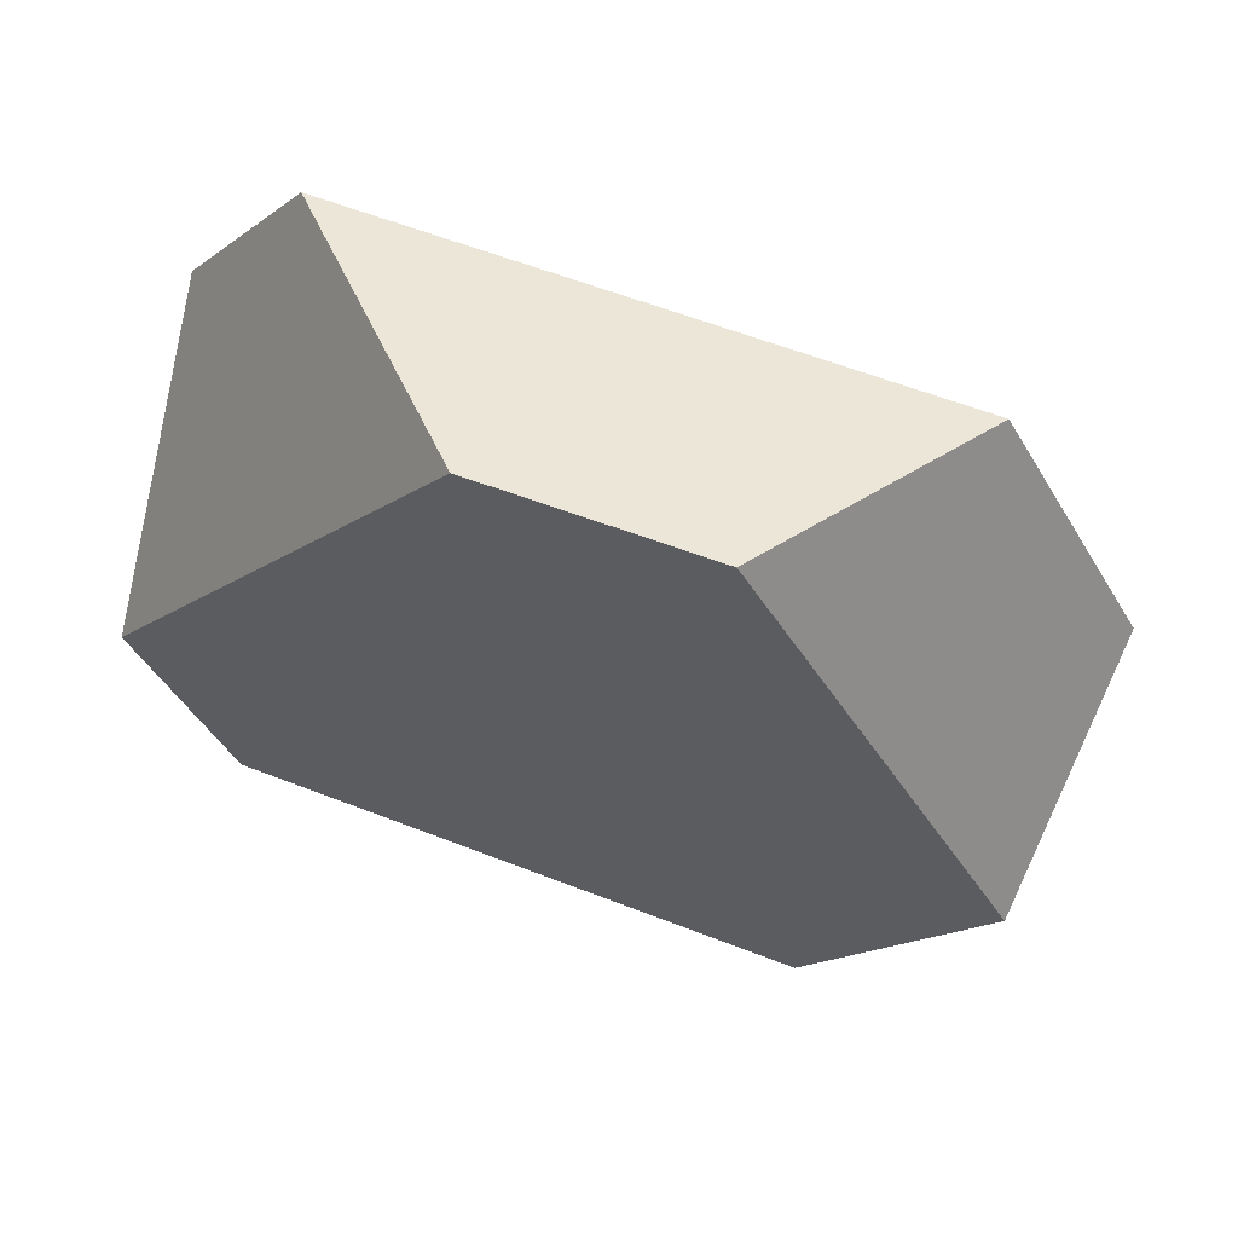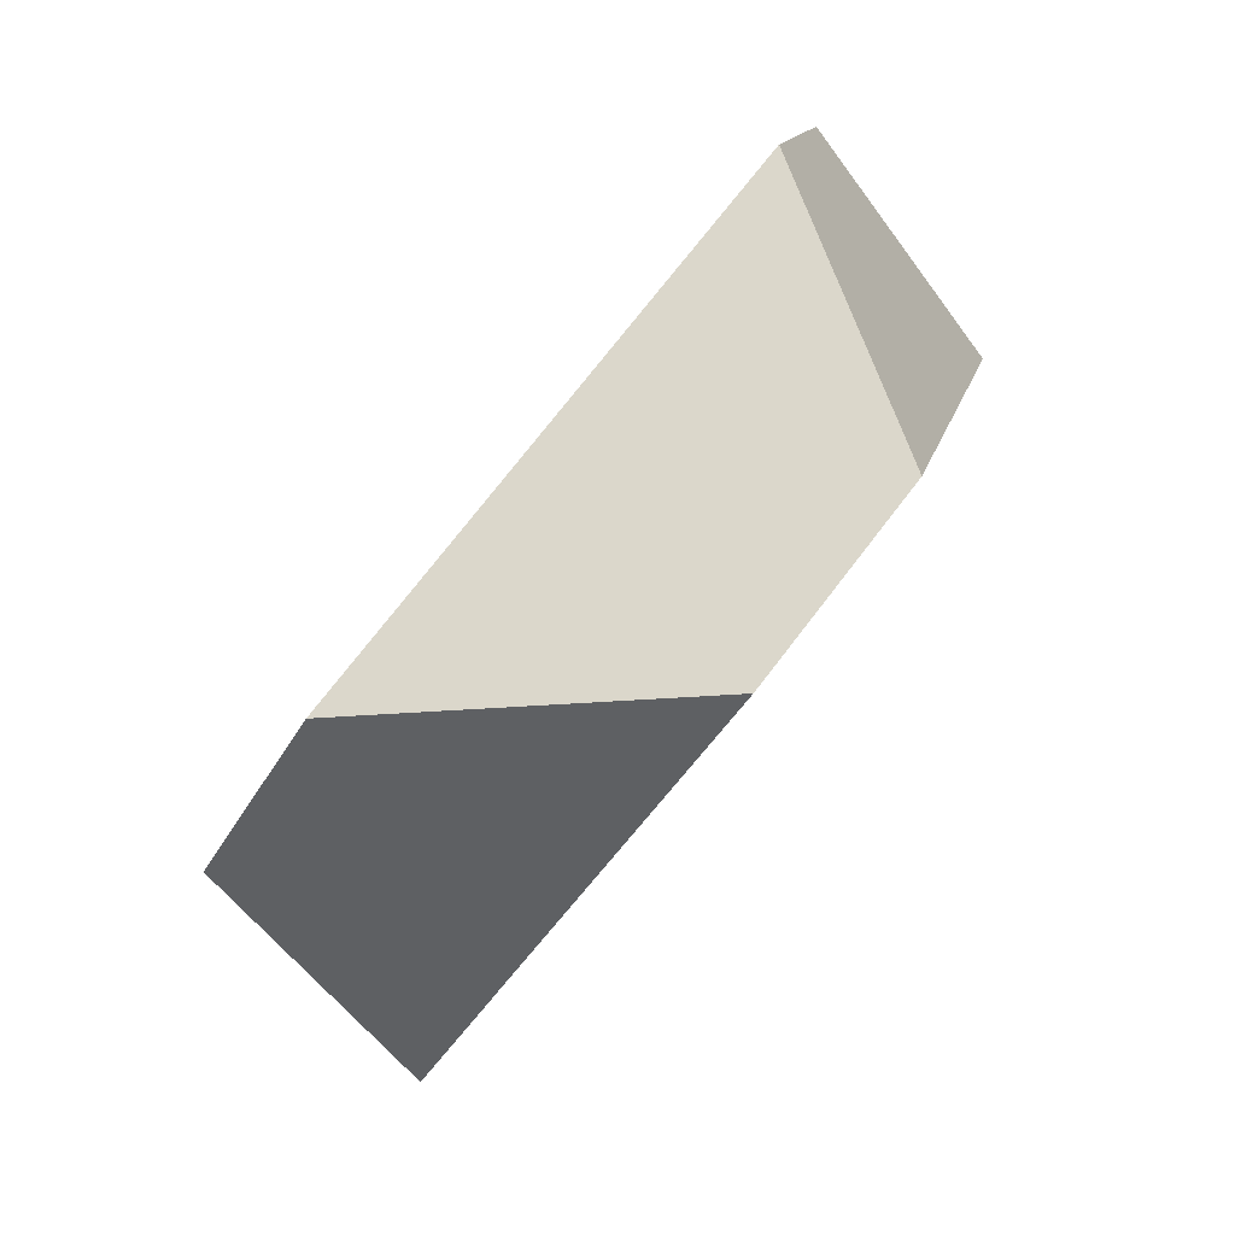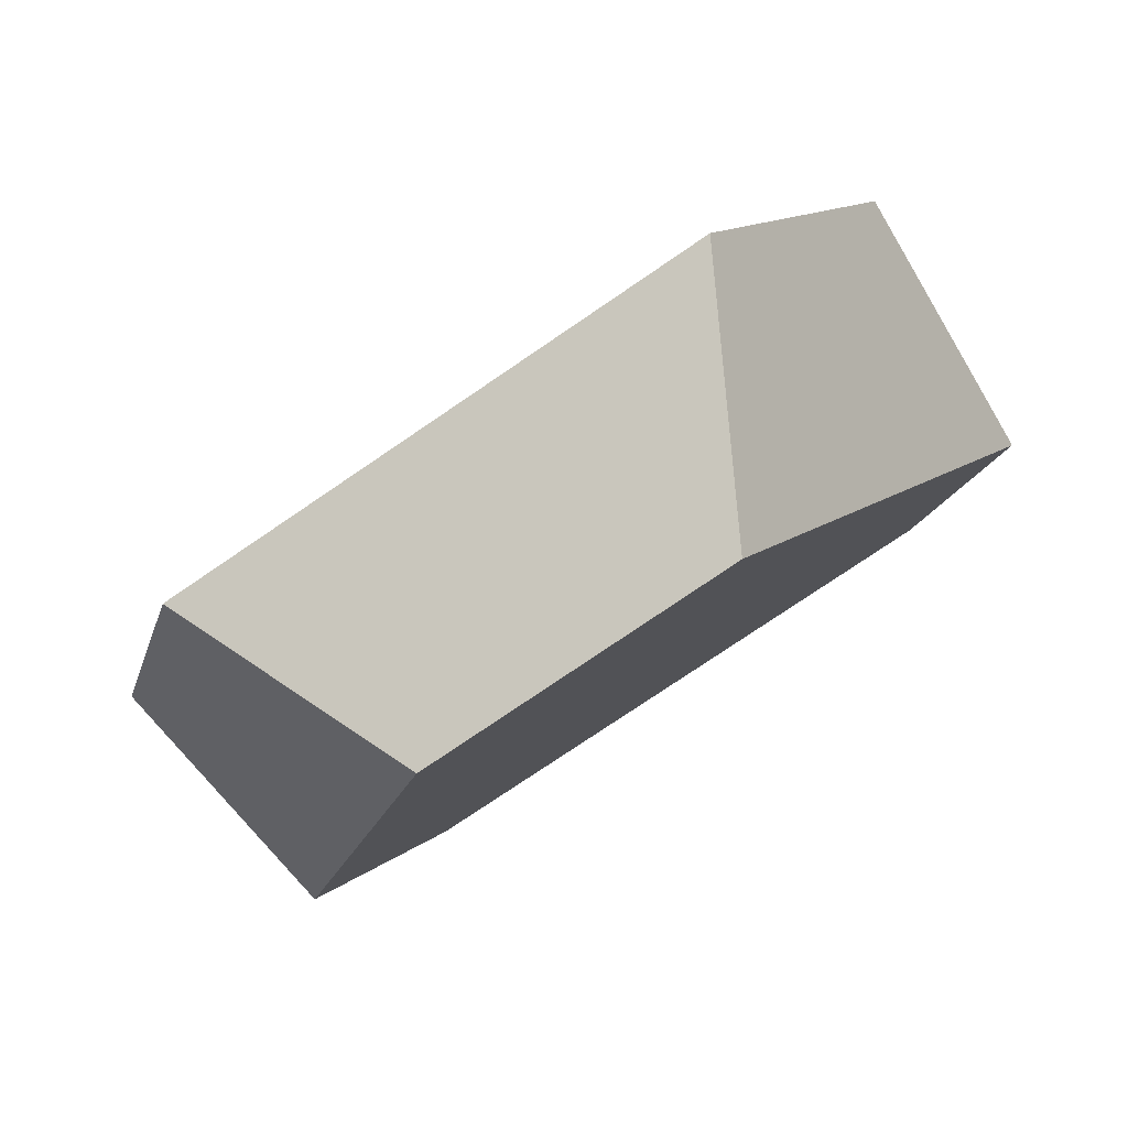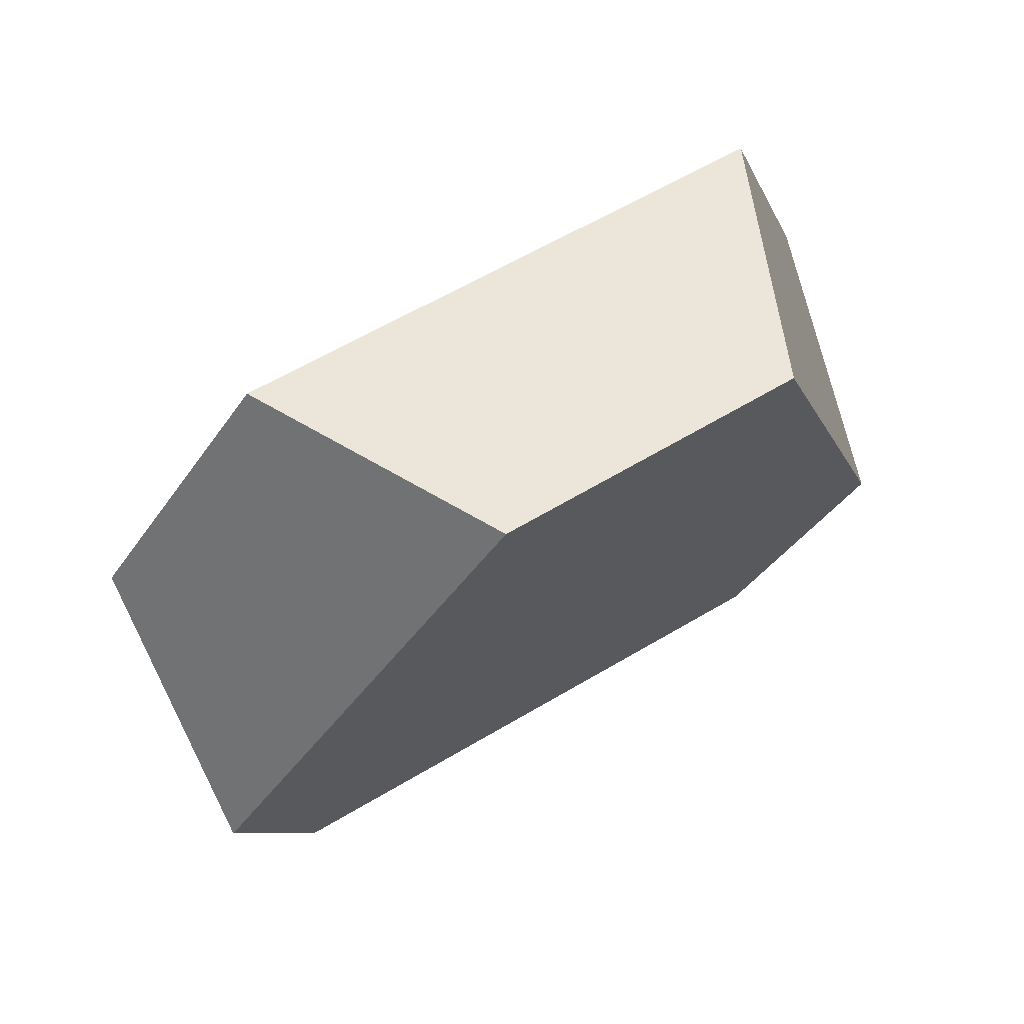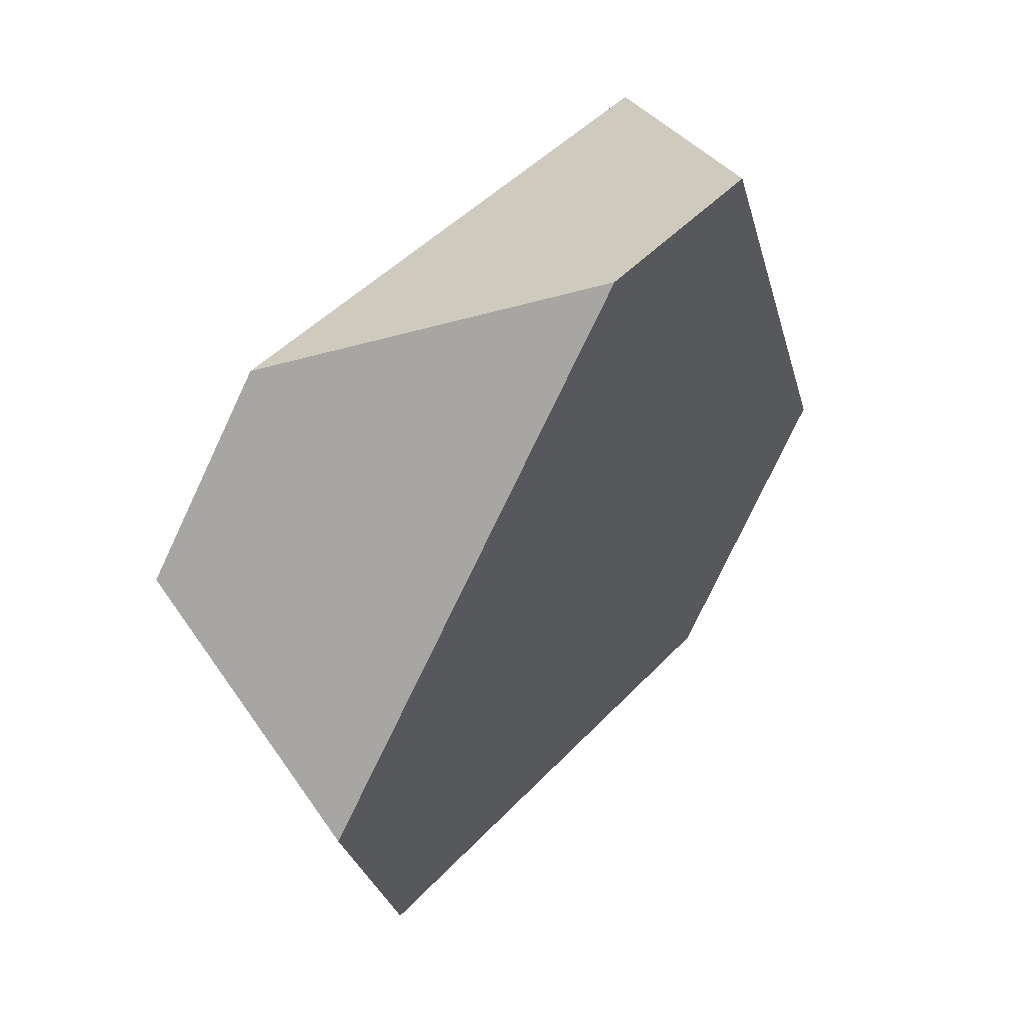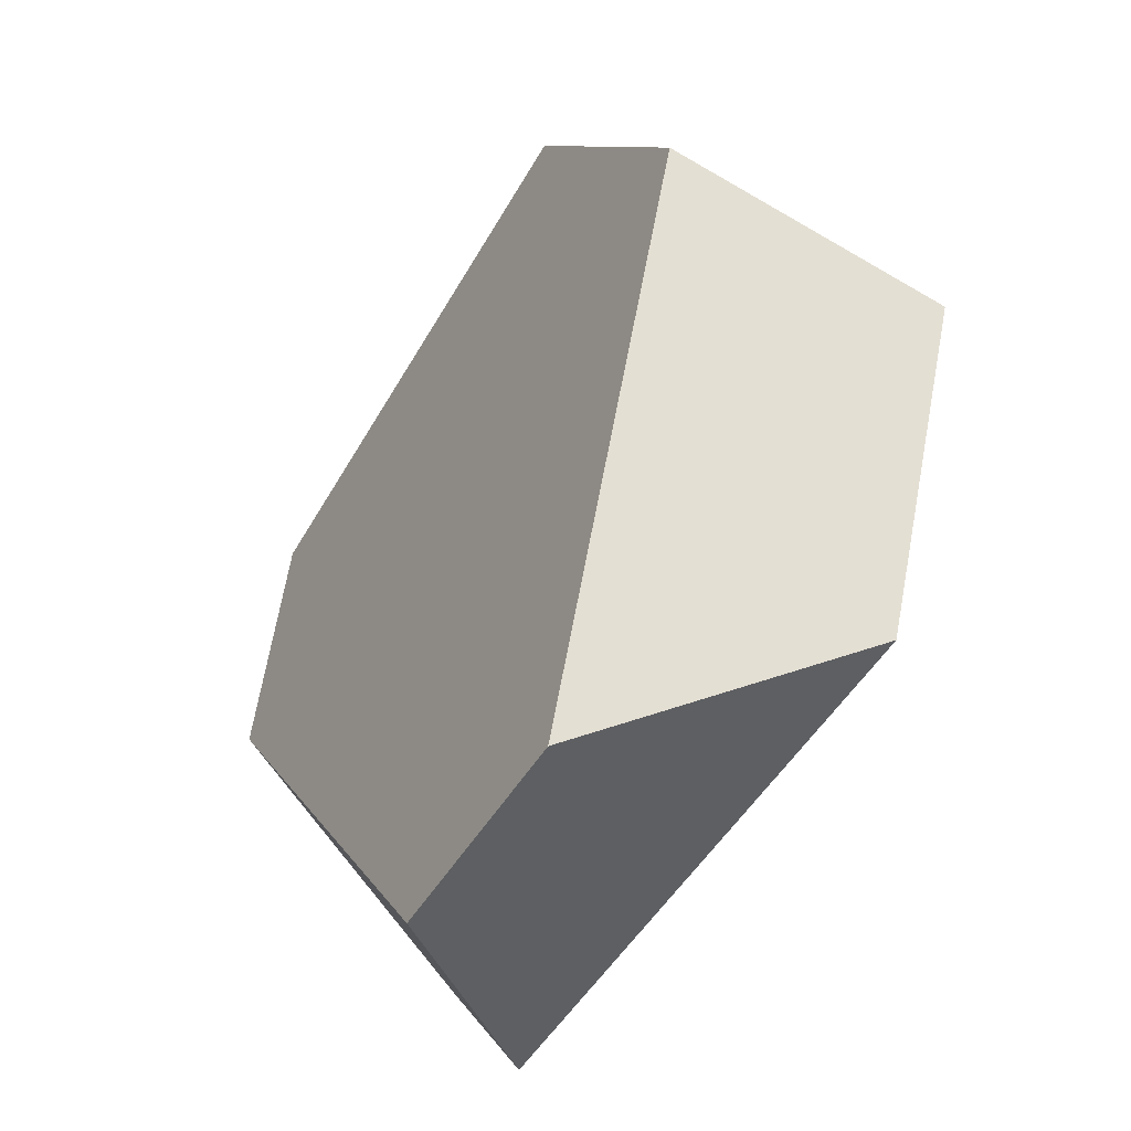
<metadata>
{"format":"obj","ext":"obj","renderer":"f3d","projection":"perspective","resolution":1024,"background":"white","views":[{"elev":-54.7,"azim":166.5,"up":"+Y"},{"elev":-38.1,"azim":79.2,"up":"+Z"},{"elev":-3.0,"azim":-56.0,"up":"+Y"},{"elev":-24.1,"azim":-73.8,"up":"+Y"},{"elev":-70.2,"azim":80.4,"up":"+Z"},{"elev":64.4,"azim":114.7,"up":"+Z"}]}
</metadata>
<code>
v 0.3736 0.6198 0.6398
v 0.2979 0.6008 0.6412
v 0.2921 0.5341 0.6518
v 0.4266 0.5678 0.6493
v 0.4583 0.5506 0.6061
v 0.4576 0.574 0.5252
v 0.4382 0.5465 0.4873
v 0.4025 0.4716 0.4972
v 0.3504 0.457 0.4955
v 0.2981 0.5072 0.4828
v 0.2653 0.4917 0.5919
v 0.2509 0.5265 0.5362
f 1 2 3
f 1 3 4
f 5 6 1
f 5 1 4
f 7 6 5
f 7 5 8
f 8 9 10
f 8 10 7
f 10 9 11
f 10 11 12
f 11 3 2
f 11 2 12
f 1 6 7
f 1 7 10
f 1 10 12
f 1 12 2
f 11 9 8
f 11 8 5
f 11 5 4
f 11 4 3

</code>
